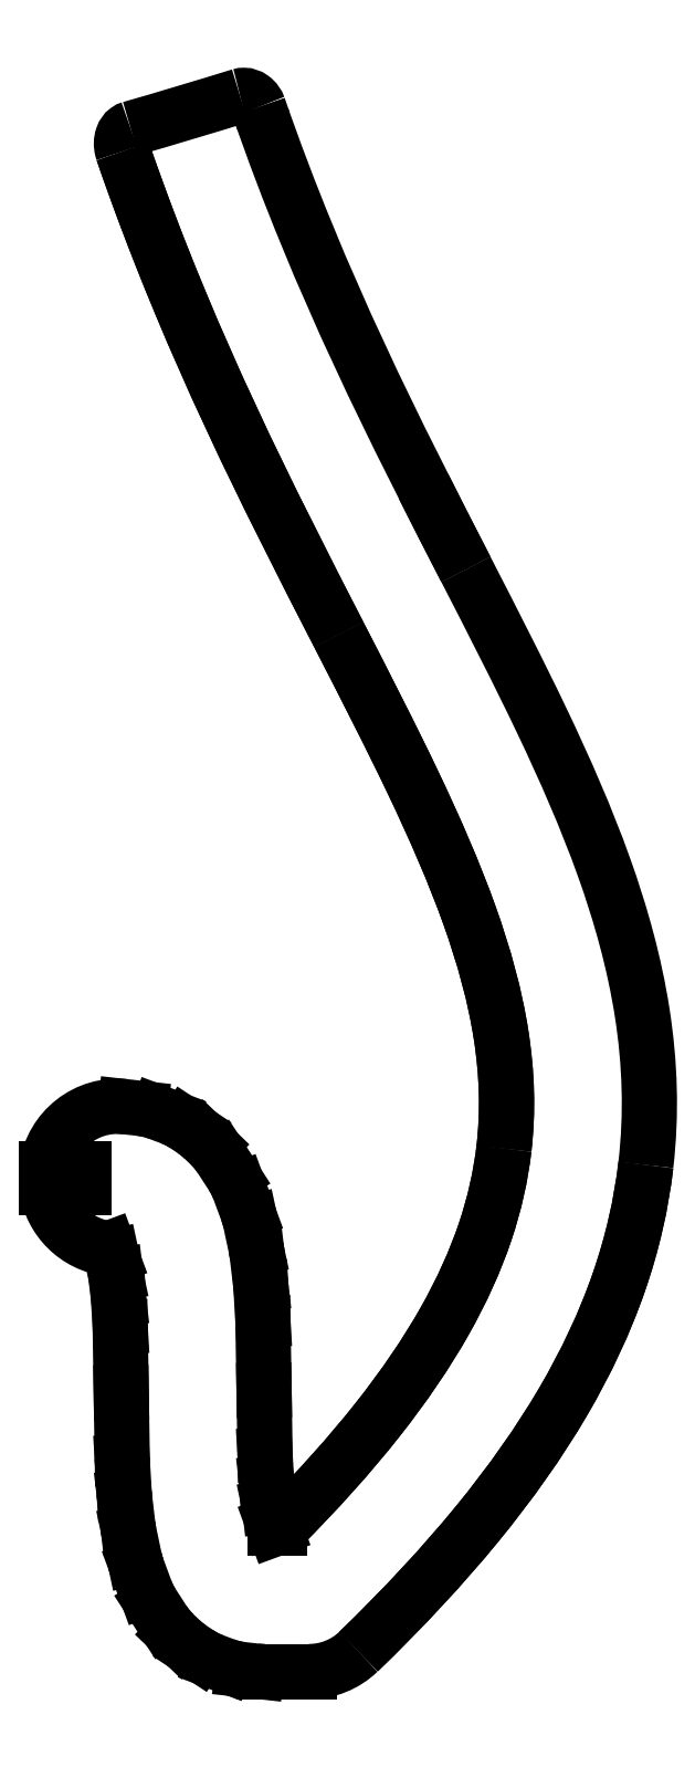
<metadata>
{"format":"dxf","ext":"dxf","renderer":"ezdxf+matplotlib","layout":"modelspace","background":"white","min_lineweight":24,"dpi":150}
</metadata>
<code>
0
SECTION
2
ENTITIES
0
SPLINE
8
Shape2DView008
210
0
220
0
230
1
70
8
71
3
72
8
73
4
74
0
40
0.1808
40
0.1808
40
0.1808
40
0.1808
40
0.3524
40
0.3524
40
0.3524
40
0.3524
10
-699.6
20
119.7
30
0
10
-692
20
121.9
30
0
10
-684.3
20
124.2
30
0
10
-676.6
20
126.5
30
0
0
SPLINE
8
Shape2DView008
210
0
220
0
230
1
70
8
71
3
72
14
73
10
74
0
40
0
40
0
40
0
40
0
40
0.176
40
0.176
40
0.176
40
0.5316
40
0.5316
40
0.5316
40
1
40
1
40
1
40
1
10
-676.6
20
126.5
30
0
10
-676.4
20
126.6
30
0
10
-676.1
20
126.6
30
0
10
-675.8
20
126.6
30
0
10
-675.2
20
126.6
30
0
10
-674.6
20
126.4
30
0
10
-674.1
20
126.1
30
0
10
-673.5
20
125.6
30
0
10
-673
20
124.9
30
0
10
-672.8
20
124.2
30
0
0
SPLINE
8
Shape2DView008
210
0
220
0
230
1
70
8
71
3
72
8
73
4
74
0
40
0.6098
40
0.6098
40
0.6098
40
0.6098
40
0.836
40
0.836
40
0.836
40
0.836
10
-629.2
20
27.19
30
0
10
-643.8
20
55.61
30
0
10
-659.9
20
86.85
30
0
10
-672.8
20
124.2
30
0
0
SPLINE
8
Shape2DView008
210
0
220
0
230
1
70
8
71
3
72
17
73
13
74
0
40
0.2621
40
0.2621
40
0.2621
40
0.2621
40
0.349
40
0.349
40
0.349
40
0.436
40
0.436
40
0.436
40
0.5229
40
0.5229
40
0.5229
40
0.6098
40
0.6098
40
0.6098
40
0.6098
10
-591.4
20
-97.84
30
0
10
-590.2
20
-87.01
30
0
10
-590.6
20
-76.37
30
0
10
-592.2
20
-65.95
30
0
10
-593.8
20
-55.53
30
0
10
-596.6
20
-45.33
30
0
10
-600.3
20
-35.17
30
0
10
-603.9
20
-25.02
30
0
10
-608.4
20
-14.9
30
0
10
-613.3
20
-4.578
30
0
10
-618.2
20
5.74
30
0
10
-623.6
20
16.26
30
0
10
-629.2
20
27.19
30
0
0
SPLINE
8
Shape2DView008
210
0
220
0
230
1
70
8
71
3
72
17
73
13
74
0
40
0
40
0
40
0
40
0
40
0.06552
40
0.06552
40
0.06552
40
0.131
40
0.131
40
0.131
40
0.1966
40
0.1966
40
0.1966
40
0.2621
40
0.2621
40
0.2621
40
0.2621
10
-651.8
20
-199.9
30
0
10
-642.3
20
-190.8
30
0
10
-634
20
-181.9
30
0
10
-626.9
20
-173.2
30
0
10
-619.8
20
-164.5
30
0
10
-613.8
20
-156
30
0
10
-608.8
20
-147.6
30
0
10
-603.9
20
-139.1
30
0
10
-600
20
-130.8
30
0
10
-597.1
20
-122.5
30
0
10
-594.2
20
-114.2
30
0
10
-592.4
20
-106
30
0
10
-591.4
20
-97.84
30
0
0
ELLIPSE
8
Shape2DView008
10
-662.2
20
-189.1
30
0
11
-9.337e-07
21
-15
31
0
40
1
41
6.225e-08
42
0.7683
0
LINE
8
Shape2DView008
10
-671.5
20
-204.1
30
0
11
-662.2
21
-204.1
31
0
0
ELLIPSE
8
Shape2DView008
10
-671.5
20
-189.1
30
0
11
-9.68e-07
21
-15
31
0
40
1
41
6.173
42
6.283e-08
0
LINE
8
Shape2DView008
10
-676.1
20
-203.7
30
0
11
-673.2
21
-204.1
31
0
0
ELLIPSE
8
Shape2DView008
10
-674.5
20
-188.8
30
0
11
-9.268e-07
21
-15
31
0
40
1
41
5.926
42
6.173
0
LINE
8
Shape2DView008
10
-682.3
20
-201.9
30
0
11
-679.7
21
-202.9
31
0
0
ELLIPSE
8
Shape2DView008
10
-677
20
-187.9
30
0
11
-9.752e-07
21
-15
31
0
40
1
41
5.7
42
5.926
0
LINE
8
Shape2DView008
10
-687
20
-199.3
30
0
11
-685.3
21
-200.4
31
0
0
ELLIPSE
8
Shape2DView008
10
-678.7
20
-186.8
30
0
11
-9.322e-07
21
-15
31
0
40
1
41
5.517
42
5.7
0
LINE
8
Shape2DView008
10
-690.5
20
-196.2
30
0
11
-689.1
21
-197.6
31
0
0
ELLIPSE
8
Shape2DView008
10
-680.1
20
-185.4
30
0
11
-1.243e-06
21
-15
31
0
40
1
41
5.287
42
5.517
0
LINE
8
Shape2DView008
10
-695.1
20
-189.9
30
0
11
-692.7
21
-193.5
31
0
0
ELLIPSE
8
Shape2DView008
10
-682.5
20
-181.8
30
0
11
-9.111e-07
21
-15
31
0
40
1
41
5.065
42
5.287
0
LINE
8
Shape2DView008
10
-698.2
20
-182.4
30
0
11
-696.6
21
-187
31
0
0
ELLIPSE
8
Shape2DView008
10
-684.2
20
-177.2
30
0
11
-8.7e-07
21
-15
31
0
40
1
41
4.921
42
5.065
0
LINE
8
Shape2DView008
10
-700
20
-174.9
30
0
11
-698.8
21
-180.3
31
0
0
ELLIPSE
8
Shape2DView008
10
-685.3
20
-171.8
30
0
11
-8.685e-07
21
-15
31
0
40
1
41
4.829
42
4.921
0
LINE
8
Shape2DView008
10
-700.9
20
-167.5
30
0
11
-700.2
21
-173.6
31
0
0
ELLIPSE
8
Shape2DView008
10
-686
20
-165.8
30
0
11
-9.424e-07
21
-15
31
0
40
1
41
4.771
42
4.829
0
LINE
8
Shape2DView008
10
-701.4
20
-160.1
30
0
11
-701
21
-166.6
31
0
0
ELLIPSE
8
Shape2DView008
10
-686.4
20
-159.2
30
0
11
-9.278e-07
21
-15
31
0
40
1
41
4.728
42
4.771
0
LINE
8
Shape2DView008
10
-701.6
20
-145.6
30
0
11
-701.4
21
-159.5
31
0
0
LINE
8
Shape2DView008
10
-701.8
20
-131.8
30
0
11
-701.6
21
-145.6
31
0
0
LINE
8
Shape2DView008
10
-702.2
20
-125.9
30
0
11
-701.8
21
-131.8
31
0
0
LINE
8
Shape2DView008
10
-702.8
20
-120.9
30
0
11
-702.2
21
-125.9
31
0
0
LINE
8
Shape2DView008
10
-703.6
20
-117.1
30
0
11
-702.8
21
-120.9
31
0
0
LINE
8
Shape2DView008
10
-704.2
20
-115.4
30
0
11
-703.6
21
-117.1
31
0
0
ELLIPSE
8
Shape2DView008
10
-702.4
20
-100.5
30
0
11
-9.443e-07
21
-15
31
0
40
1
41
4.846
42
6.162
0
LINE
8
Shape2DView008
10
-717.3
20
-102.5
30
0
11
-709.4
21
-102.5
31
0
0
LINE
8
Shape2DView008
10
-709.4
20
-102.5
30
0
11
-709.4
21
-98.51
31
0
0
LINE
8
Shape2DView008
10
-709.4
20
-98.51
30
0
11
-717.3
21
-98.51
31
0
0
ELLIPSE
8
Shape2DView008
10
-702.4
20
-100.5
30
0
11
-9.443e-07
21
-15
31
0
40
1
41
3.031
42
4.579
0
LINE
8
Shape2DView008
10
-700.7
20
-85.6
30
0
11
-697.6
21
-85.96
31
0
0
ELLIPSE
8
Shape2DView008
10
-699.2
20
-100.9
30
0
11
-9.142e-07
21
-15
31
0
40
1
41
2.781
42
3.031
0
LINE
8
Shape2DView008
10
-693.9
20
-86.83
30
0
11
-691.2
21
-87.85
31
0
0
ELLIPSE
8
Shape2DView008
10
-696.5
20
-101.9
30
0
11
-1.134e-06
21
-15
31
0
40
1
41
2.554
42
2.781
0
LINE
8
Shape2DView008
10
-688.2
20
-89.4
30
0
11
-686.5
21
-90.54
31
0
0
ELLIPSE
8
Shape2DView008
10
-694.8
20
-103
30
0
11
-1.097e-06
21
-15
31
0
40
1
41
2.375
42
2.554
0
LINE
8
Shape2DView008
10
-684.4
20
-92.23
30
0
11
-682.9
21
-93.67
31
0
0
ELLIPSE
8
Shape2DView008
10
-693.3
20
-104.5
30
0
11
-1.088e-06
21
-15
31
0
40
1
41
2.147
42
2.375
0
LINE
8
Shape2DView008
10
-680.7
20
-96.3
30
0
11
-678.3
21
-100
31
0
0
ELLIPSE
8
Shape2DView008
10
-690.9
20
-108.2
30
0
11
-9.155e-07
21
-15
31
0
40
1
41
1.926
42
2.147
0
LINE
8
Shape2DView008
10
-676.8
20
-103
30
0
11
-675.1
21
-107.7
31
0
0
ELLIPSE
8
Shape2DView008
10
-689.1
20
-112.9
30
0
11
-8.127e-07
21
-15
31
0
40
1
41
1.782
42
1.926
0
LINE
8
Shape2DView008
10
-674.5
20
-109.8
30
0
11
-673.3
21
-115.3
31
0
0
ELLIPSE
8
Shape2DView008
10
-688
20
-118.4
30
0
11
-9.418e-07
21
-15
31
0
40
1
41
1.689
42
1.782
0
LINE
8
Shape2DView008
10
-673.1
20
-116.7
30
0
11
-672.3
21
-122.8
31
0
0
ELLIPSE
8
Shape2DView008
10
-687.2
20
-124.6
30
0
11
-9.166e-07
21
-15
31
0
40
1
41
1.63
42
1.689
0
LINE
8
Shape2DView008
10
-672.3
20
-123.7
30
0
11
-671.9
21
-130.4
31
0
0
ELLIPSE
8
Shape2DView008
10
-686.8
20
-131.2
30
0
11
-9.258e-07
21
-15
31
0
40
1
41
1.587
42
1.63
0
LINE
8
Shape2DView008
10
-671.8
20
-131
30
0
11
-671.6
21
-145.1
31
0
0
ELLIPSE
8
Shape2DView008
10
-686.6
20
-145.3
30
0
11
-9.278e-07
21
-15
31
0
40
1
41
1.587
42
1.587
0
LINE
8
Shape2DView008
10
-671.6
20
-145.1
30
0
11
-671.4
21
-158.7
31
0
0
LINE
8
Shape2DView008
10
-671.4
20
-158.7
30
0
11
-671.1
21
-164.5
31
0
0
LINE
8
Shape2DView008
10
-671.1
20
-164.5
30
0
11
-670.5
21
-169.4
31
0
0
LINE
8
Shape2DView008
10
-670.5
20
-169.4
30
0
11
-669.7
21
-173
31
0
0
LINE
8
Shape2DView008
10
-669.7
20
-173
30
0
11
-669.3
21
-174.1
31
0
0
LINE
8
Shape2DView008
10
-669.3
20
-174.1
30
0
11
-668.3
21
-174.1
31
0
0
SPLINE
8
Shape2DView008
210
0
220
0
230
1
70
8
71
3
72
17
73
13
74
0
40
0.01094
40
0.01094
40
0.01094
40
0.01094
40
0.07373
40
0.07373
40
0.07373
40
0.1365
40
0.1365
40
0.1365
40
0.1993
40
0.1993
40
0.1993
40
0.2621
40
0.2621
40
0.2621
40
0.2621
10
-668.3
20
-174.1
30
0
10
-660.3
20
-166.2
30
0
10
-653.5
20
-158.6
30
0
10
-647.8
20
-151.3
30
0
10
-642.1
20
-144.1
30
0
10
-637.4
20
-137.2
30
0
10
-633.7
20
-130.7
30
0
10
-630
20
-124.1
30
0
10
-627.2
20
-117.9
30
0
10
-625.2
20
-111.9
30
0
10
-623.2
20
-105.9
30
0
10
-621.9
20
-100.1
30
0
10
-621.2
20
-94.38
30
0
0
SPLINE
8
Shape2DView008
210
0
220
0
230
1
70
8
71
3
72
17
73
13
74
0
40
0.2621
40
0.2621
40
0.2621
40
0.2621
40
0.349
40
0.349
40
0.349
40
0.436
40
0.436
40
0.436
40
0.5229
40
0.5229
40
0.5229
40
0.6098
40
0.6098
40
0.6098
40
0.6098
10
-621.2
20
-94.38
30
0
10
-620.3
20
-86.47
30
0
10
-620.6
20
-78.66
30
0
10
-621.8
20
-70.56
30
0
10
-623.1
20
-62.47
30
0
10
-625.4
20
-54.1
30
0
10
-628.5
20
-45.29
30
0
10
-631.7
20
-36.49
30
0
10
-635.7
20
-27.26
30
0
10
-640.4
20
-17.5
30
0
10
-645
20
-7.738
30
0
10
-650.3
20
2.546
30
0
10
-655.9
20
13.47
30
0
0
SPLINE
8
Shape2DView008
210
0
220
0
230
1
70
8
71
3
72
8
73
4
74
0
40
0.6098
40
0.6098
40
0.6098
40
0.6098
40
0.8369
40
0.8369
40
0.8369
40
0.8369
10
-655.9
20
13.47
30
0
10
-670.6
20
42.03
30
0
10
-687.5
20
74.96
30
0
10
-701.3
20
114.9
30
0
0
SPLINE
8
Shape2DView008
210
0
220
0
230
1
70
8
71
3
72
17
73
13
74
0
40
0
40
0
40
0
40
0
40
0.1609
40
0.1609
40
0.1609
40
0.4624
40
0.4624
40
0.4624
40
0.9213
40
0.9213
40
0.9213
40
1
40
1
40
1
40
1
10
-699.6
20
119.7
30
0
10
-699.9
20
119.6
30
0
10
-700.1
20
119.5
30
0
10
-700.4
20
119.3
30
0
10
-700.8
20
119
30
0
10
-701.1
20
118.5
30
0
10
-701.3
20
117.9
30
0
10
-701.6
20
117.1
30
0
10
-701.6
20
116.1
30
0
10
-701.4
20
115.3
30
0
10
-701.4
20
115.2
30
0
10
-701.3
20
115
30
0
10
-701.3
20
114.9
30
0
0
SPLINE
8
Shape2DView008
210
0
220
0
230
1
70
8
71
2
72
6
73
3
74
0
40
2.806
40
2.806
40
2.806
40
7.958
40
7.958
40
7.958
10
-701.3
20
114.9
30
0
10
-700.7
20
113.2
30
0
10
-700.2
20
111.7
30
0
0
SPLINE
8
Shape2DView008
210
0
220
0
230
1
70
8
71
1
72
4
73
2
74
0
40
0.9999
40
0.9999
40
1
40
1
10
-700.2
20
111.7
30
0
10
-700.2
20
111.7
30
0
0
SPLINE
8
Shape2DView008
210
0
220
0
230
1
70
8
71
1
72
4
73
2
74
0
40
1.659
40
1.659
40
1.997
40
1.997
10
-672.8
20
124.2
30
0
10
-672.7
20
124
30
0
0
SPLINE
8
Shape2DView008
210
0
220
0
230
1
70
8
71
3
72
8
73
4
74
0
40
0.6098
40
0.6098
40
0.6098
40
0.6098
40
0.8309
40
0.8309
40
0.8309
40
0.8309
10
-655.9
20
13.47
30
0
10
-670.2
20
41.27
30
0
10
-686.6
20
73.21
30
0
10
-700.2
20
111.7
30
0
0
SPLINE
8
Shape2DView008
210
0
220
0
230
1
70
8
71
3
72
8
73
4
74
0
40
0.6098
40
0.6098
40
0.6098
40
0.6098
40
0.6551
40
0.6551
40
0.6551
40
0.6551
10
-629.2
20
27.19
30
0
10
-632.2
20
32.87
30
0
10
-635.1
20
38.67
30
0
10
-638.1
20
44.61
30
0
0
SPLINE
8
Shape2DView008
210
0
220
0
230
1
70
8
71
1
72
4
73
2
74
0
40
0.8303
40
0.8303
40
0.8316
40
0.8316
10
-671.8
20
121.4
30
0
10
-672
20
122
30
0
0
SPLINE
8
Shape2DView008
210
0
220
0
230
1
70
8
71
3
72
17
73
13
74
0
40
0.2621
40
0.2621
40
0.2621
40
0.2621
40
0.349
40
0.349
40
0.349
40
0.436
40
0.436
40
0.436
40
0.5229
40
0.5229
40
0.5229
40
0.6098
40
0.6098
40
0.6098
40
0.6098
10
-621.2
20
-94.38
30
0
10
-620.3
20
-86.47
30
0
10
-620.6
20
-78.66
30
0
10
-621.8
20
-70.56
30
0
10
-623.1
20
-62.47
30
0
10
-625.4
20
-54.1
30
0
10
-628.5
20
-45.29
30
0
10
-631.7
20
-36.49
30
0
10
-635.7
20
-27.26
30
0
10
-640.4
20
-17.5
30
0
10
-645
20
-7.738
30
0
10
-650.3
20
2.546
30
0
10
-655.9
20
13.47
30
0
0
SPLINE
8
Shape2DView008
210
0
220
0
230
1
70
8
71
3
72
17
73
13
74
0
40
0.01094
40
0.01094
40
0.01094
40
0.01094
40
0.07373
40
0.07373
40
0.07373
40
0.1365
40
0.1365
40
0.1365
40
0.1993
40
0.1993
40
0.1993
40
0.2621
40
0.2621
40
0.2621
40
0.2621
10
-668.3
20
-174.1
30
0
10
-660.3
20
-166.2
30
0
10
-653.5
20
-158.6
30
0
10
-647.8
20
-151.3
30
0
10
-642.1
20
-144.1
30
0
10
-637.4
20
-137.2
30
0
10
-633.7
20
-130.7
30
0
10
-630
20
-124.1
30
0
10
-627.2
20
-117.9
30
0
10
-625.2
20
-111.9
30
0
10
-623.2
20
-105.9
30
0
10
-621.9
20
-100.1
30
0
10
-621.2
20
-94.38
30
0
0
SPLINE
8
Shape2DView008
210
0
220
0
230
1
70
8
71
3
72
17
73
13
74
0
40
0
40
0
40
0
40
0
40
0.06552
40
0.06552
40
0.06552
40
0.131
40
0.131
40
0.131
40
0.1966
40
0.1966
40
0.1966
40
0.2621
40
0.2621
40
0.2621
40
0.2621
10
-651.8
20
-199.9
30
0
10
-642.3
20
-190.8
30
0
10
-634
20
-181.9
30
0
10
-626.9
20
-173.2
30
0
10
-619.8
20
-164.5
30
0
10
-613.8
20
-156
30
0
10
-608.8
20
-147.6
30
0
10
-603.9
20
-139.1
30
0
10
-600
20
-130.8
30
0
10
-597.1
20
-122.5
30
0
10
-594.2
20
-114.2
30
0
10
-592.4
20
-106
30
0
10
-591.4
20
-97.84
30
0
0
ENDSEC
0
EOF

</code>
